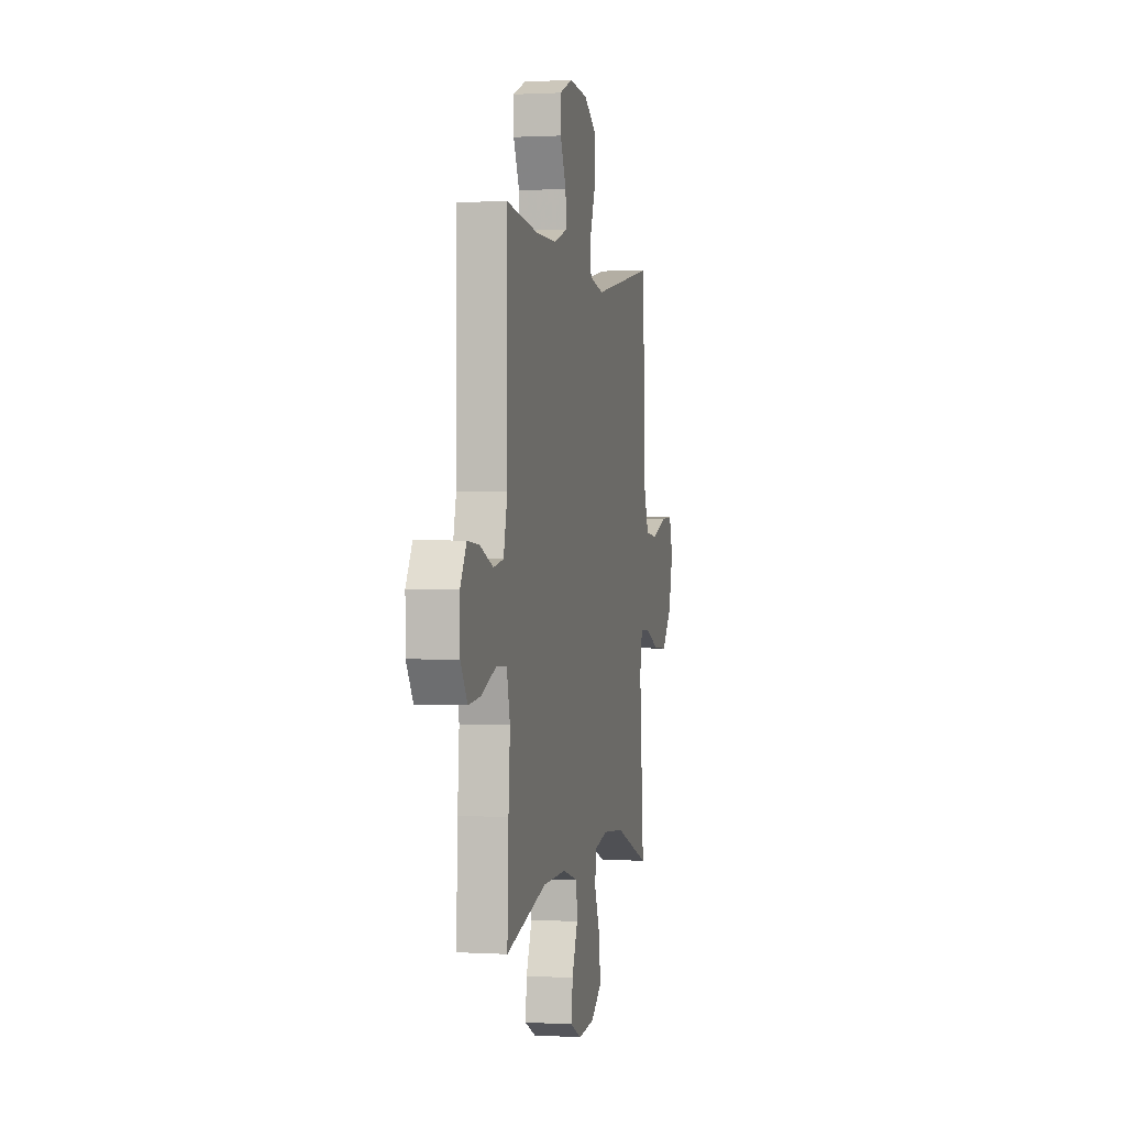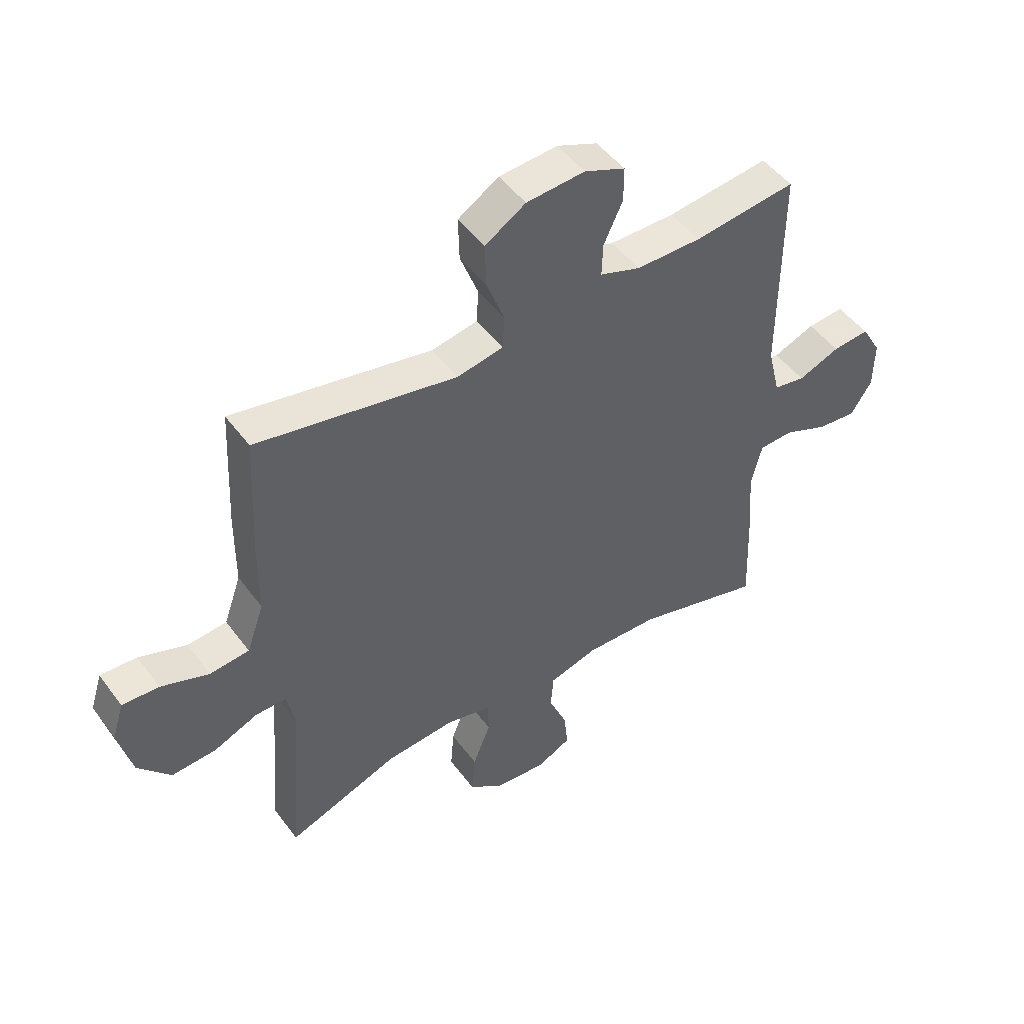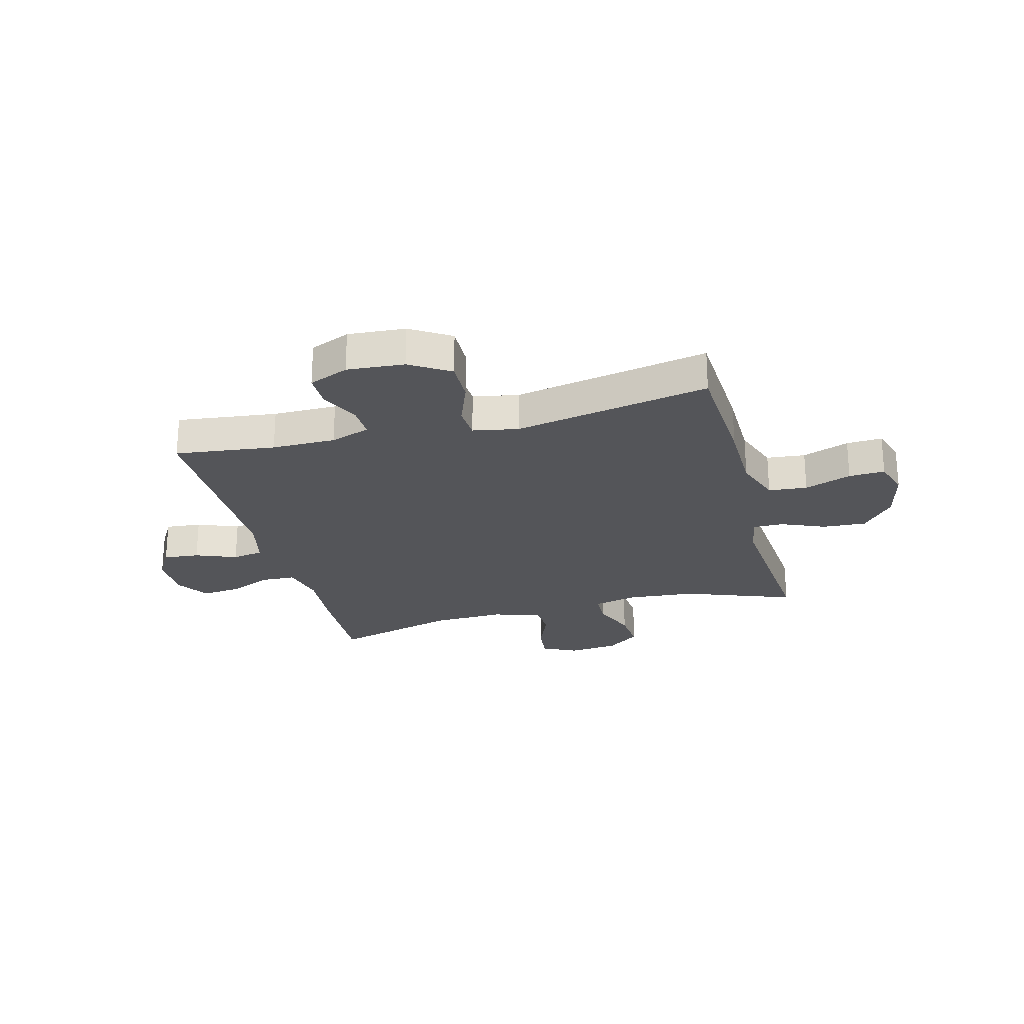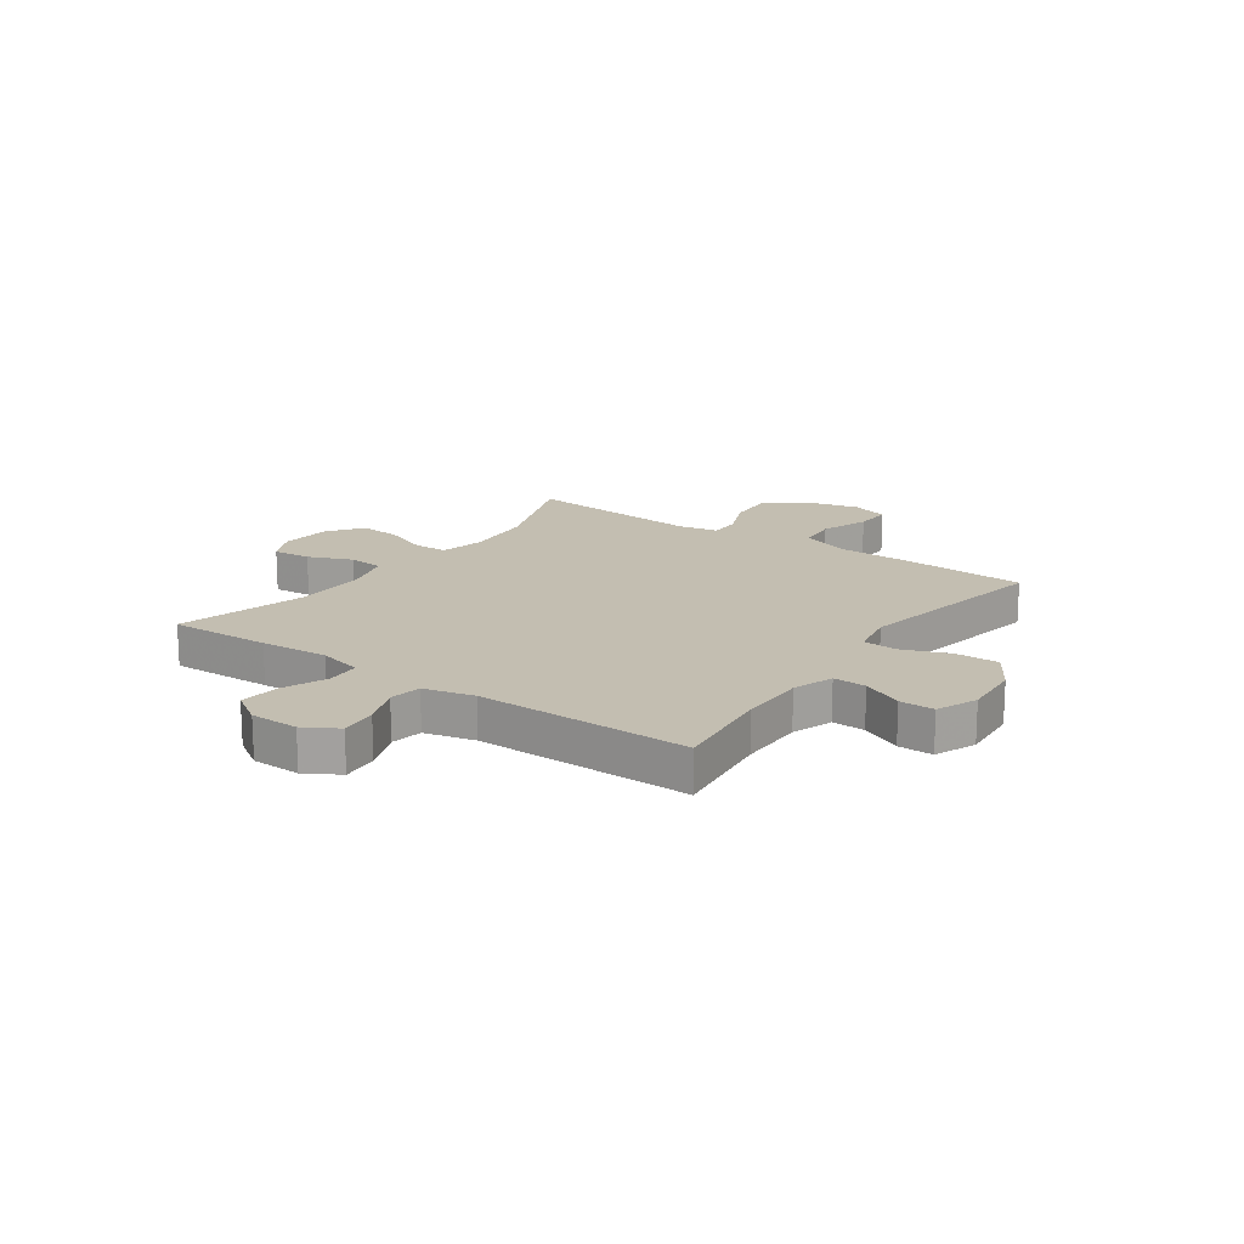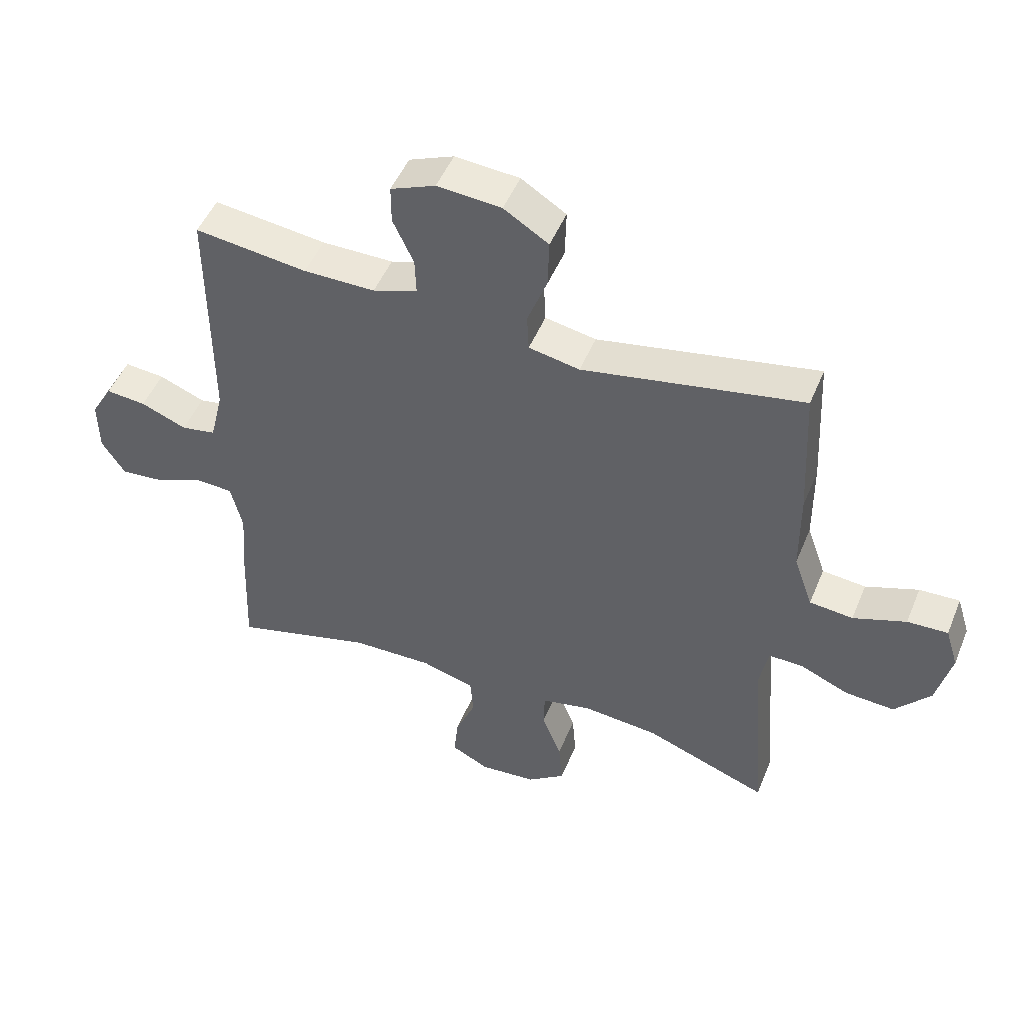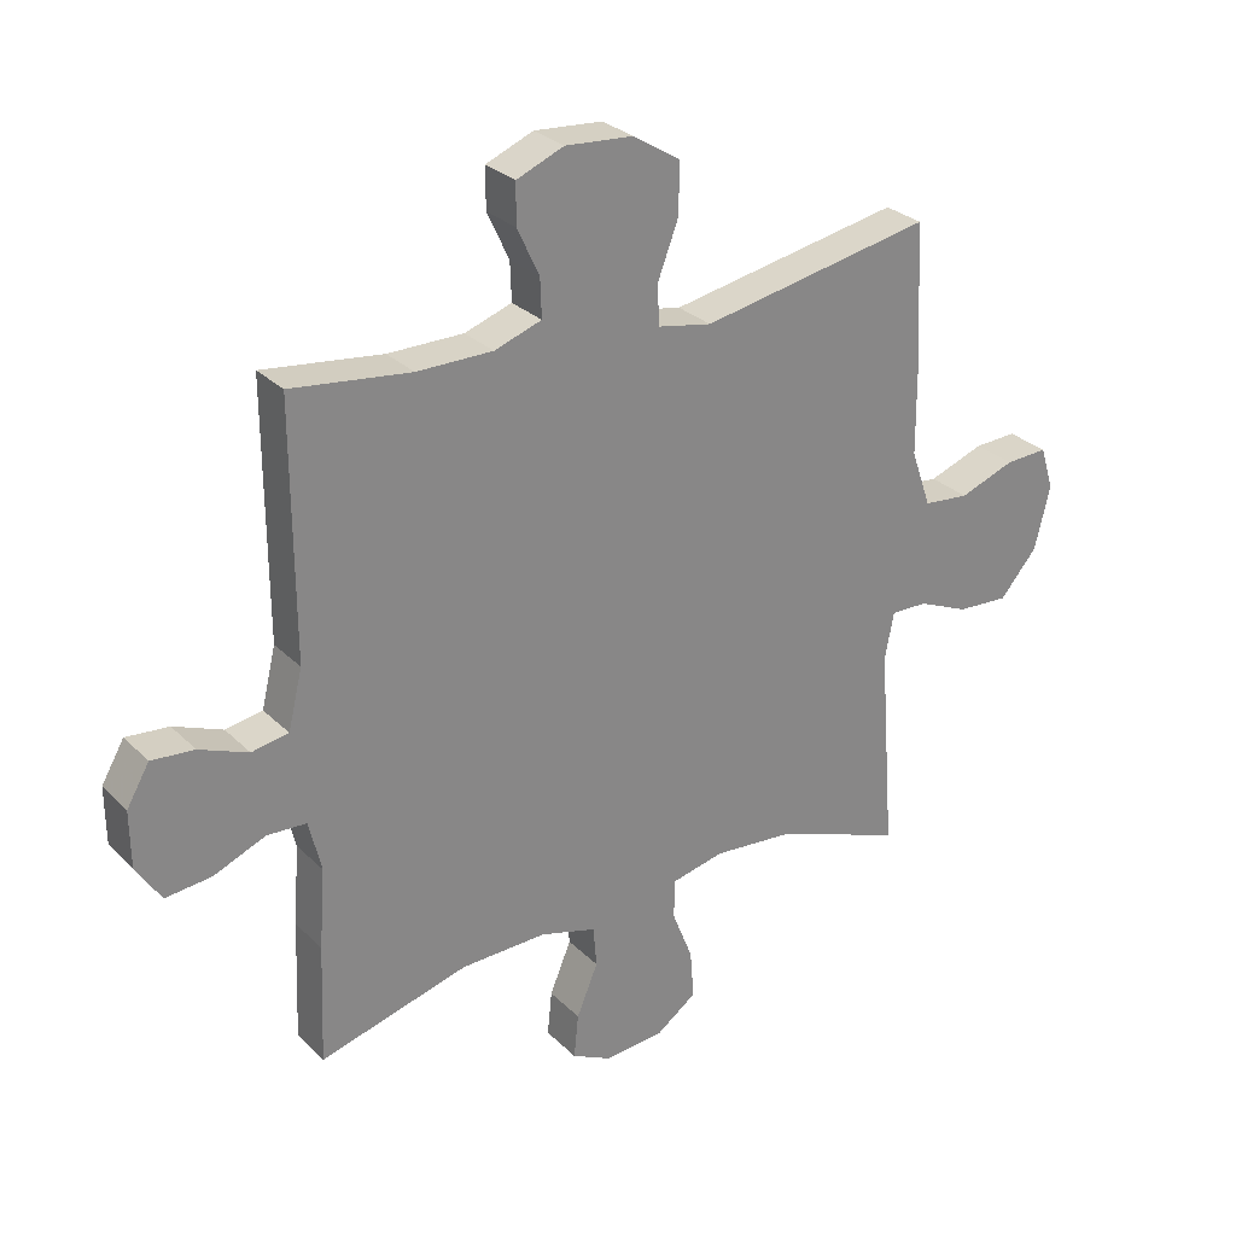
<metadata>
{"format":"obj","ext":"obj","renderer":"f3d","projection":"perspective","resolution":1024,"background":"white","views":[{"elev":0.9,"azim":-77.9,"up":"+Z"},{"elev":48.4,"azim":145.2,"up":"+Z"},{"elev":-24.6,"azim":14.9,"up":"+Y"},{"elev":17.2,"azim":-54.7,"up":"+Y"},{"elev":49.0,"azim":21.9,"up":"+Z"},{"elev":28.2,"azim":-34.9,"up":"+Z"}]}
</metadata>
<code>
v -0.5 0.07 -0.5
v -0.493 0.07 -0.318
v -0.484 0.07 -0.196
v -0.503 0.07 -0.117
v -0.564 0.07 -0.114
v -0.644 0.07 -0.147
v -0.715 0.07 -0.154
v -0.753 0.07 -0.095
v -0.754 0.07 -0.008
v -0.719 0.07 0.052
v -0.653 0.07 0.046
v -0.578 0.07 0.016
v -0.521 0.07 0.026
v -0.499 0.07 0.116
v -0.5 0.07 0.5
v -0.316 0.07 0.477
v -0.199 0.07 0.477
v -0.126 0.07 0.502
v -0.128 0.07 0.561
v -0.162 0.07 0.634
v -0.162 0.07 0.696
v -0.089 0.07 0.726
v 0.016 0.07 0.718
v 0.089 0.07 0.672
v 0.087 0.07 0.594
v 0.055 0.07 0.51
v 0.058 0.07 0.449
v 0.141 0.07 0.433
v 0.5 0.07 0.5
v 0.511 0.07 0.279
v 0.512 0.07 0.144
v 0.543 0.07 0.056
v 0.614 0.07 0.049
v 0.7 0.07 0.08
v 0.766 0.07 0.083
v 0.787 0.07 0.016
v 0.763 0.07 -0.082
v 0.705 0.07 -0.149
v 0.625 0.07 -0.144
v 0.545 0.07 -0.11
v 0.489 0.07 -0.109
v 0.475 0.07 -0.182
v 0.5 0.07 -0.5
v 0.299 0.07 -0.425
v 0.175 0.07 -0.414
v 0.094 0.07 -0.432
v 0.092 0.07 -0.492
v 0.124 0.07 -0.573
v 0.13 0.07 -0.648
v 0.068 0.07 -0.693
v -0.024 0.07 -0.701
v -0.086 0.07 -0.67
v -0.079 0.07 -0.602
v -0.046 0.07 -0.523
v -0.051 0.07 -0.46
v -0.138 0.07 -0.435
v -0.27 0.07 -0.438
v -0.5 0 -0.5
v -0.493 0 -0.318
v -0.484 0 -0.196
v -0.503 0 -0.117
v -0.564 0 -0.114
v -0.644 0 -0.147
v -0.715 0 -0.154
v -0.753 0 -0.095
v -0.754 0 -0.008
v -0.719 0 0.052
v -0.653 0 0.046
v -0.578 0 0.016
v -0.521 0 0.026
v -0.499 0 0.116
v -0.5 0 0.5
v -0.316 0 0.477
v -0.199 0 0.477
v -0.126 0 0.502
v -0.128 0 0.561
v -0.162 0 0.634
v -0.162 0 0.696
v -0.089 0 0.726
v 0.016 0 0.718
v 0.089 0 0.672
v 0.087 0 0.594
v 0.055 0 0.51
v 0.058 0 0.449
v 0.141 0 0.433
v 0.5 0 0.5
v 0.511 0 0.279
v 0.512 0 0.144
v 0.543 0 0.056
v 0.614 0 0.049
v 0.7 0 0.08
v 0.766 0 0.083
v 0.787 0 0.016
v 0.763 0 -0.082
v 0.705 0 -0.149
v 0.625 0 -0.144
v 0.545 0 -0.11
v 0.489 0 -0.109
v 0.475 0 -0.182
v 0.5 0 -0.5
v 0.299 0 -0.425
v 0.175 0 -0.414
v 0.094 0 -0.432
v 0.092 0 -0.492
v 0.124 0 -0.573
v 0.13 0 -0.648
v 0.068 0 -0.693
v -0.024 0 -0.701
v -0.086 0 -0.67
v -0.079 0 -0.602
v -0.046 0 -0.523
v -0.051 0 -0.46
v -0.138 0 -0.435
v -0.27 0 -0.438
f 52 53 54
f 51 52 54
f 50 51 54
f 49 50 54
f 48 49 54
f 47 48 54
f 46 47 54 55
f 45 46 55 56
f 42 43 44
f 41 42 44 45
f 38 39 40
f 37 38 40
f 36 37 40
f 35 36 40
f 34 35 40
f 33 34 40
f 32 33 40 41
f 45 56 57
f 41 45 57
f 32 41 57
f 31 32 57
f 24 25 26
f 23 24 26
f 22 23 26
f 21 22 26
f 20 21 26
f 19 20 26
f 18 19 26 27
f 17 18 27
f 16 17 27 28
f 14 15 16
f 13 14 16 28
f 10 11 12
f 9 10 12
f 8 9 12
f 7 8 12
f 6 7 12
f 5 6 12
f 4 5 12 13
f 30 31 57
f 29 30 57
f 28 29 57
f 13 28 57
f 4 13 57
f 3 4 57
f 1 2 3 57
f 111 110 109
f 111 109 108
f 111 108 107
f 111 107 106
f 111 106 105
f 111 105 104
f 112 111 104 103
f 113 112 103 102
f 101 100 99
f 102 101 99 98
f 97 96 95
f 97 95 94
f 97 94 93
f 97 93 92
f 97 92 91
f 97 91 90
f 98 97 90 89
f 114 113 102
f 114 102 98
f 114 98 89
f 114 89 88
f 83 82 81
f 83 81 80
f 83 80 79
f 83 79 78
f 83 78 77
f 83 77 76
f 84 83 76 75
f 84 75 74
f 85 84 74 73
f 73 72 71
f 85 73 71 70
f 69 68 67
f 69 67 66
f 69 66 65
f 69 65 64
f 69 64 63
f 69 63 62
f 70 69 62 61
f 114 88 87
f 114 87 86
f 114 86 85
f 114 85 70
f 114 70 61
f 114 61 60
f 114 60 59 58
f 1 58 59 2
f 2 59 60 3
f 3 60 61 4
f 4 61 62 5
f 5 62 63 6
f 6 63 64 7
f 7 64 65 8
f 8 65 66 9
f 9 66 67 10
f 10 67 68 11
f 11 68 69 12
f 12 69 70 13
f 13 70 71 14
f 14 71 72 15
f 15 72 73 16
f 16 73 74 17
f 17 74 75 18
f 18 75 76 19
f 19 76 77 20
f 20 77 78 21
f 21 78 79 22
f 22 79 80 23
f 23 80 81 24
f 24 81 82 25
f 25 82 83 26
f 26 83 84 27
f 27 84 85 28
f 28 85 86 29
f 29 86 87 30
f 30 87 88 31
f 31 88 89 32
f 32 89 90 33
f 33 90 91 34
f 34 91 92 35
f 35 92 93 36
f 36 93 94 37
f 37 94 95 38
f 38 95 96 39
f 39 96 97 40
f 40 97 98 41
f 41 98 99 42
f 42 99 100 43
f 43 100 101 44
f 44 101 102 45
f 45 102 103 46
f 46 103 104 47
f 47 104 105 48
f 48 105 106 49
f 49 106 107 50
f 50 107 108 51
f 51 108 109 52
f 52 109 110 53
f 53 110 111 54
f 54 111 112 55
f 55 112 113 56
f 56 113 114 57
f 57 114 58 1

</code>
